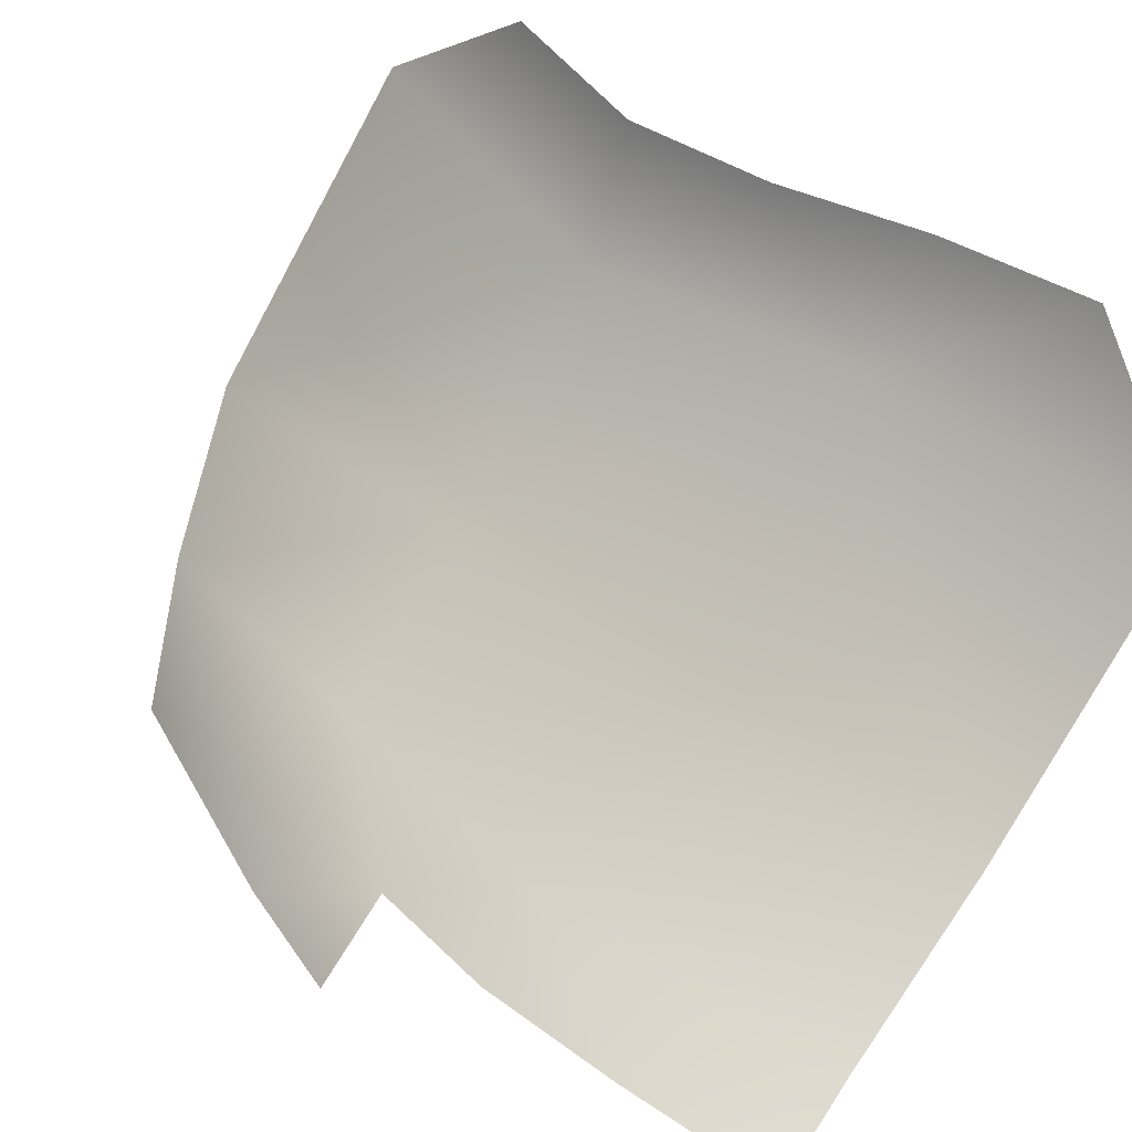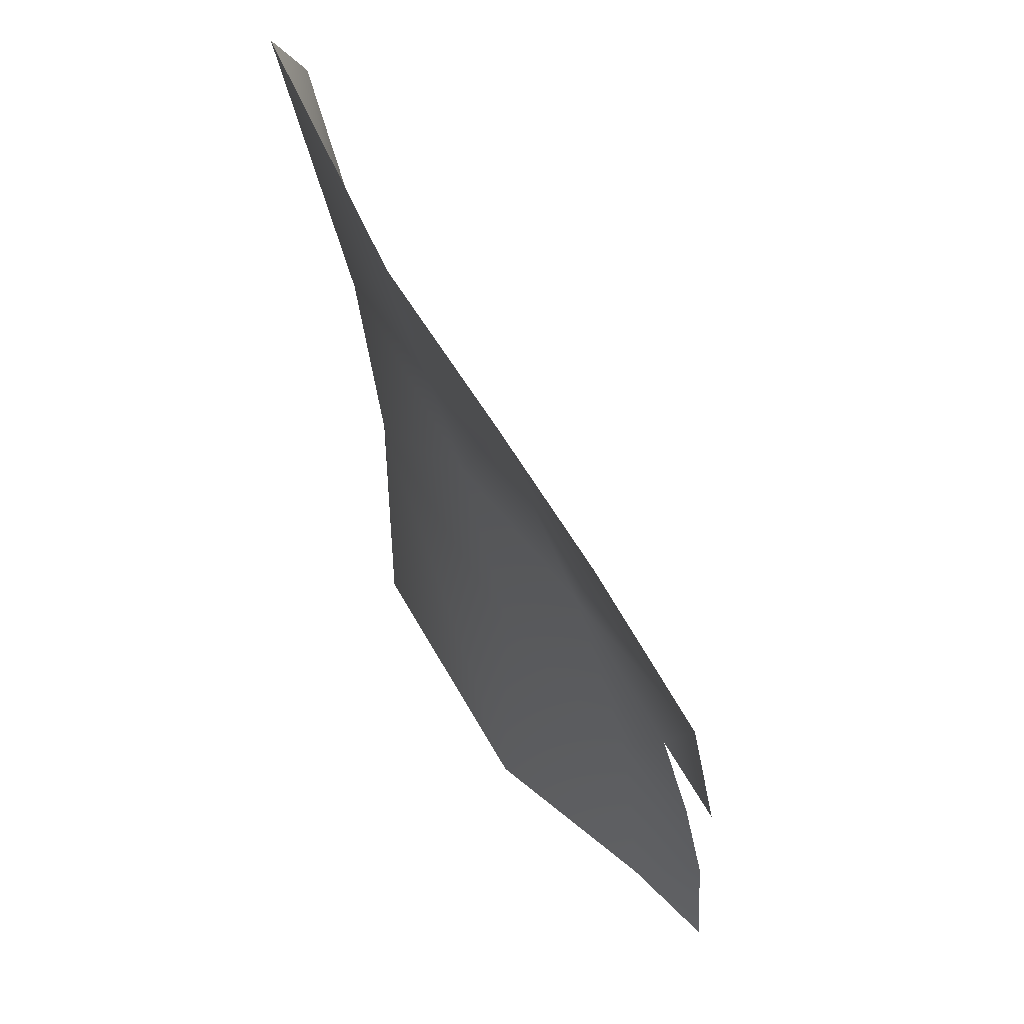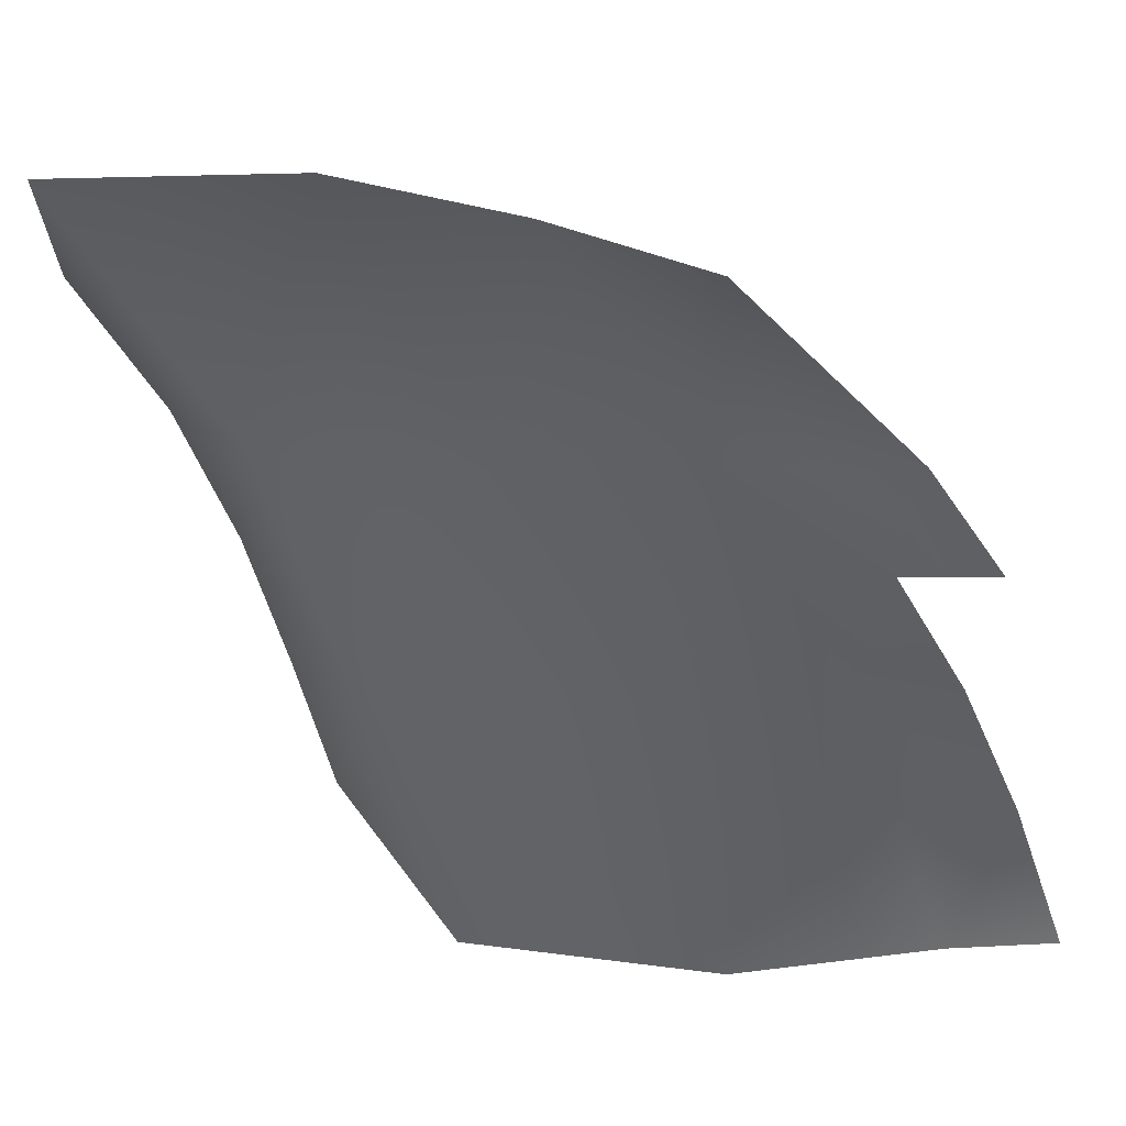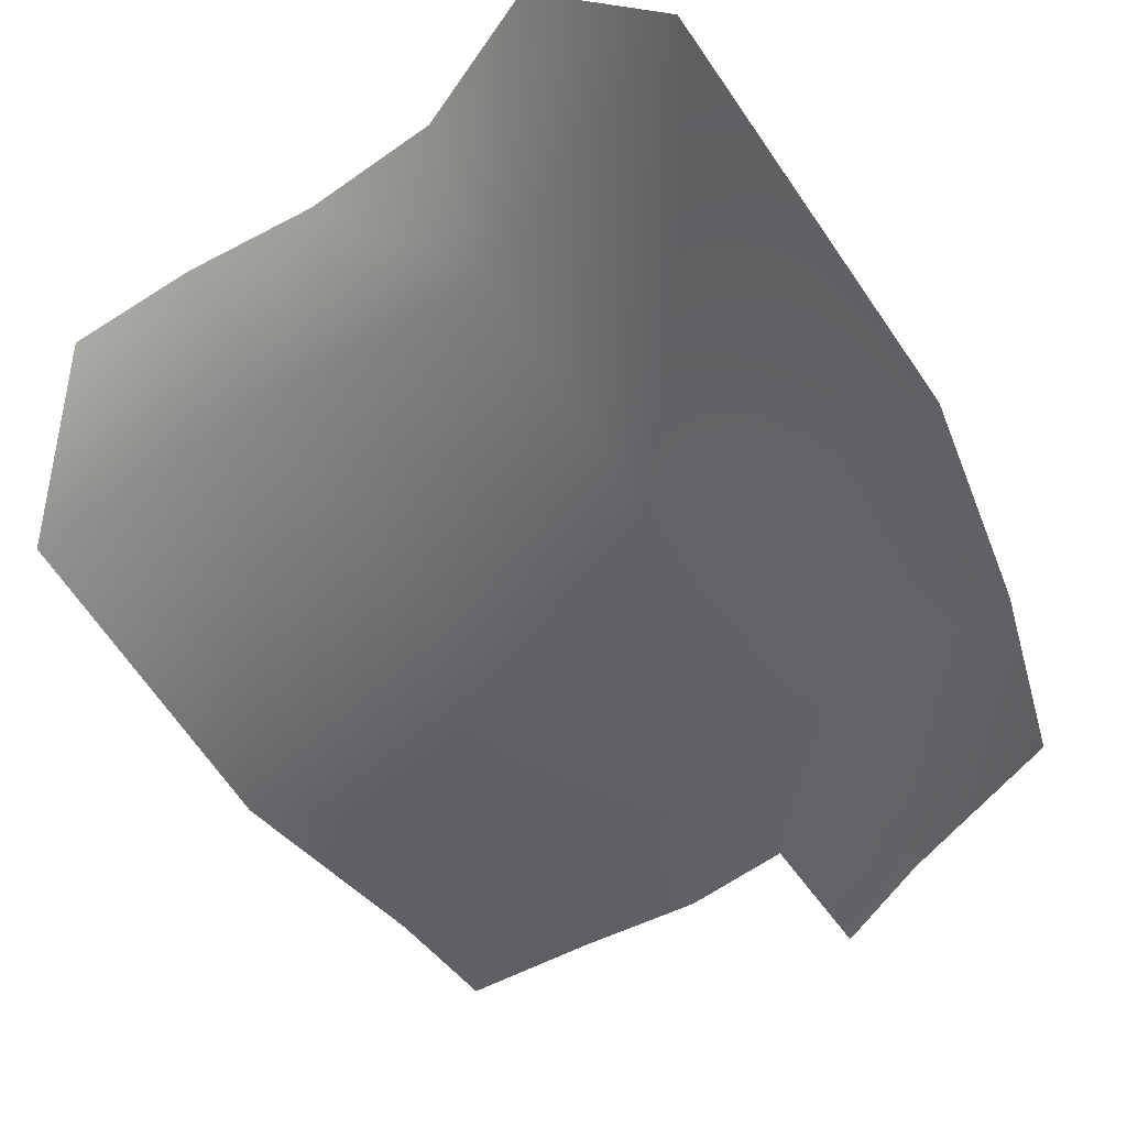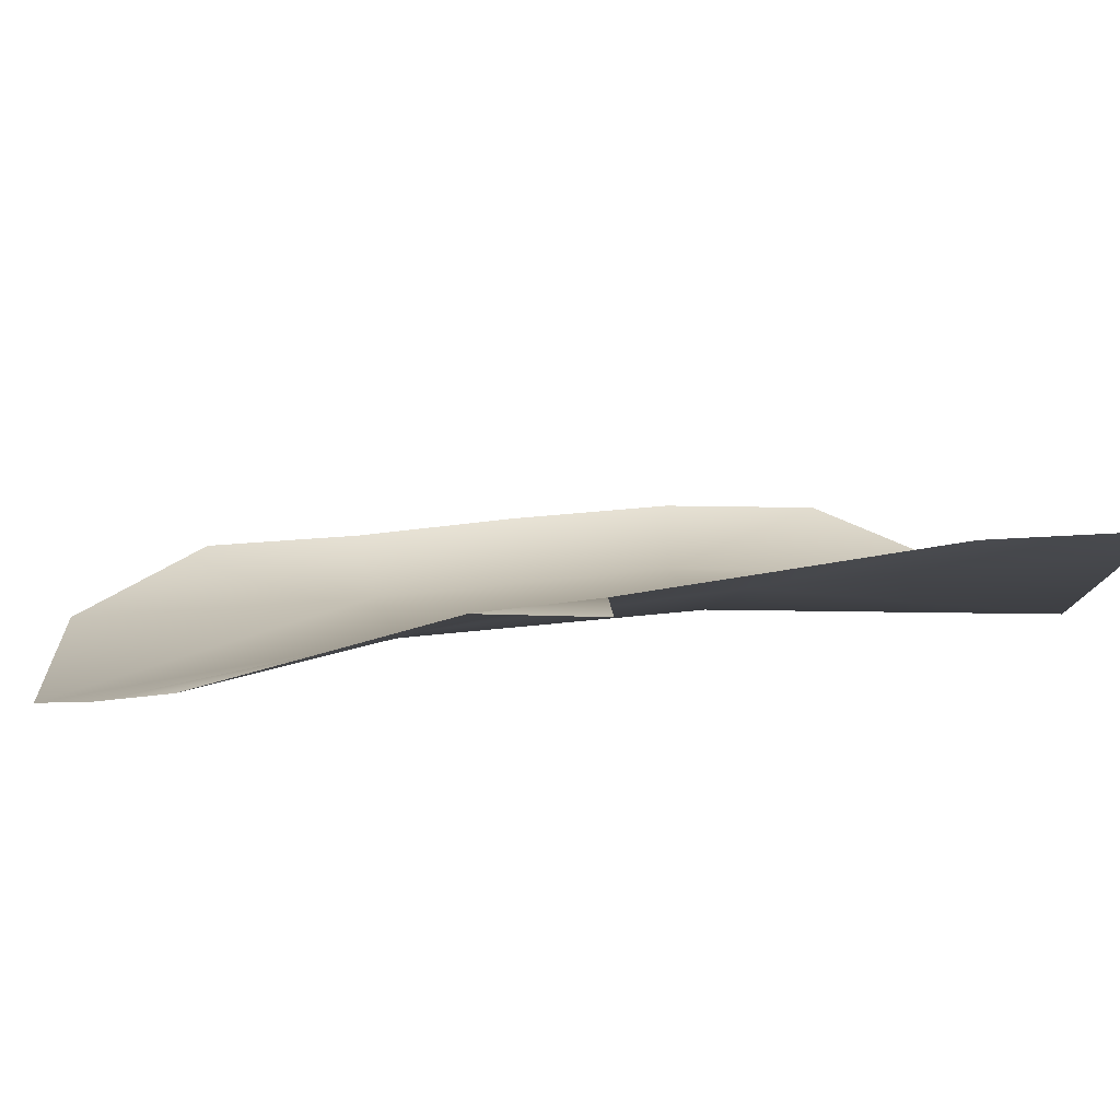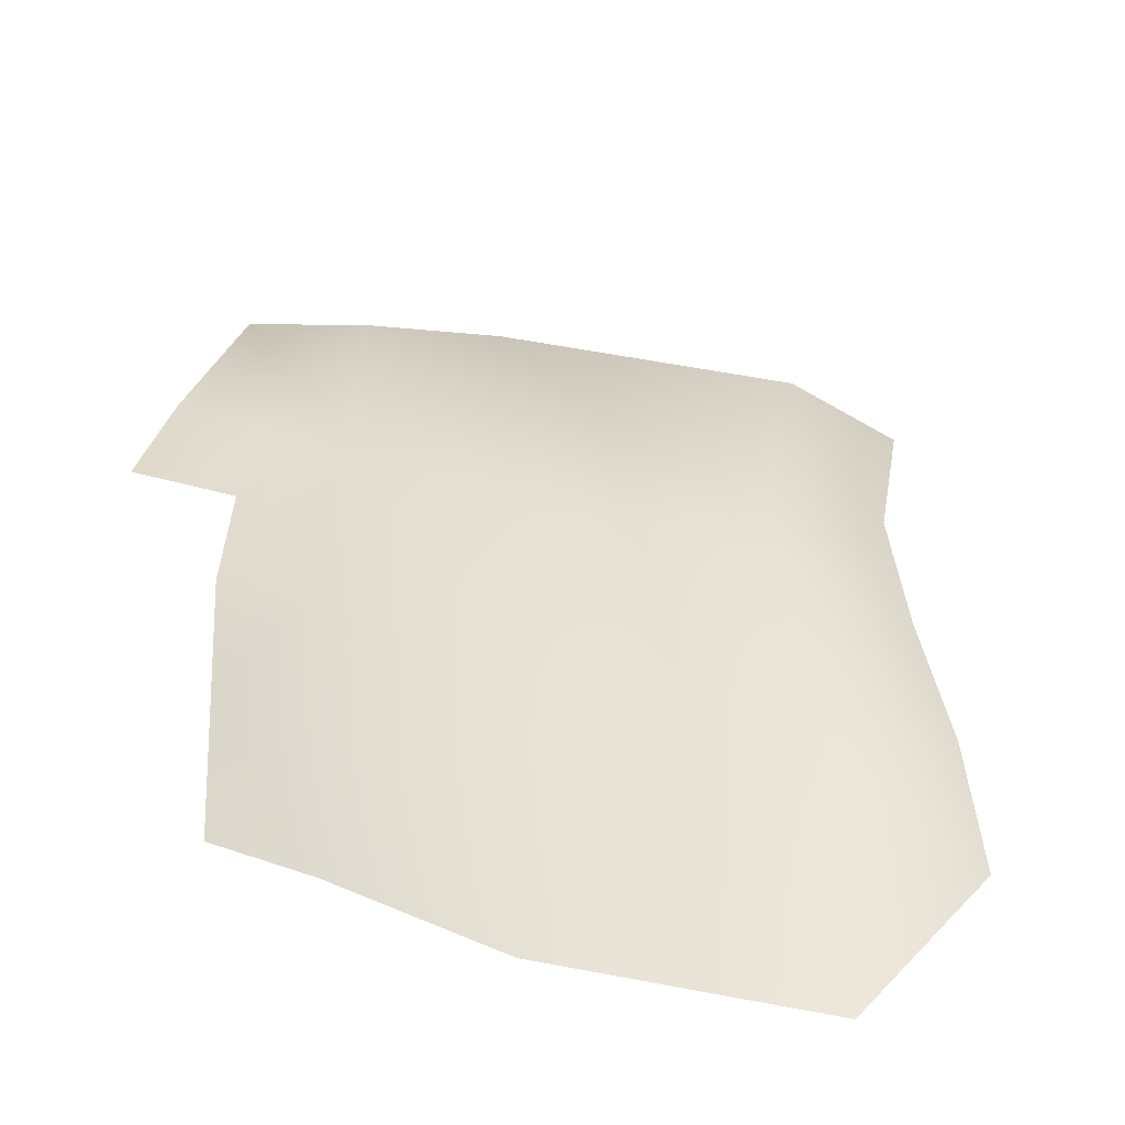
<metadata>
{"format":"obj","ext":"obj","renderer":"f3d","projection":"perspective","resolution":1024,"background":"white","views":[{"elev":54.8,"azim":-53.2,"up":"+Z"},{"elev":50.6,"azim":-148.6,"up":"+Y"},{"elev":-61.3,"azim":-161.8,"up":"+Z"},{"elev":-38.9,"azim":135.5,"up":"+Z"},{"elev":-26.1,"azim":-95.5,"up":"+Z"},{"elev":-41.0,"azim":-50.0,"up":"+Y"}]}
</metadata>
<code>
g PS-Area03_79
v -3882 305.6 -4433
v -3548 334.3 -4221
v -3536 -90.84 -4149
v -3939 -78.4 -4404
v -3827 761.8 -4519
v -3423 764.3 -4213
v -3939 -78.4 -4404
v -4218 -84.11 -4506
v -4143 280.5 -4541
v -3882 305.6 -4433
v -4239 563.8 -4674
v -4054 667.9 -4609
v -4386 249.6 -4631
v -3827 761.8 -4519
v -3536 -90.84 -4149
v -3524 -549.2 -4135
v -3923 -546.7 -4381
v -3939 -78.4 -4404
v -3923 -546.7 -4381
v -4223 -553.6 -4439
v -4218 -84.11 -4506
v -3939 -78.4 -4404
v -3435 126.8 -4028
v -3419 -103.9 -3987
v -3427 356.2 -4063
v -3367 578.2 -4061
v -4312 88.69 -4569
v -4435 96.19 -4651
v -4350 -102.2 -4545
v -3404 -330.5 -3972
v -3419 -103.9 -3987
v -4368 -322.1 -4506
v -4350 -102.2 -4545
v -4371 -558.6 -4483
f 15 31 30
f 15 17 18
f 17 15 16
f 30 16 15
f 1 3 4
f 3 1 2
f 5 2 1
f 2 5 6
f 2 6 26
f 26 25 2
f 23 2 25
f 2 23 3
f 24 3 23
f 29 27 8
f 9 8 27
f 8 9 7
f 10 7 9
f 12 10 9
f 10 12 14
f 9 11 12
f 11 9 13
f 27 13 9
f 13 27 28
f 34 32 20
f 21 20 32
f 20 21 19
f 22 19 21
f 33 21 32

</code>
